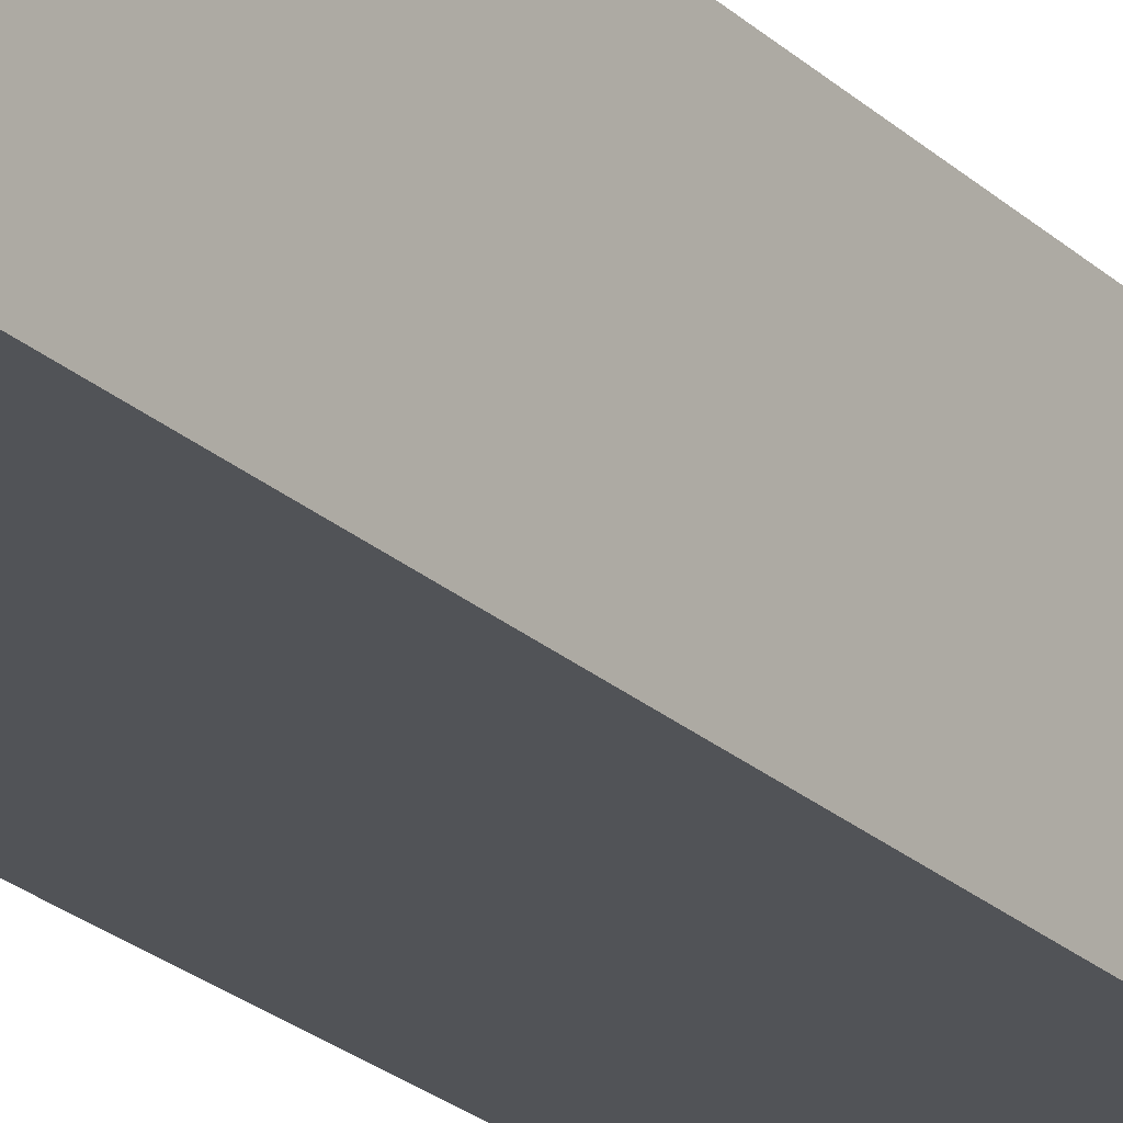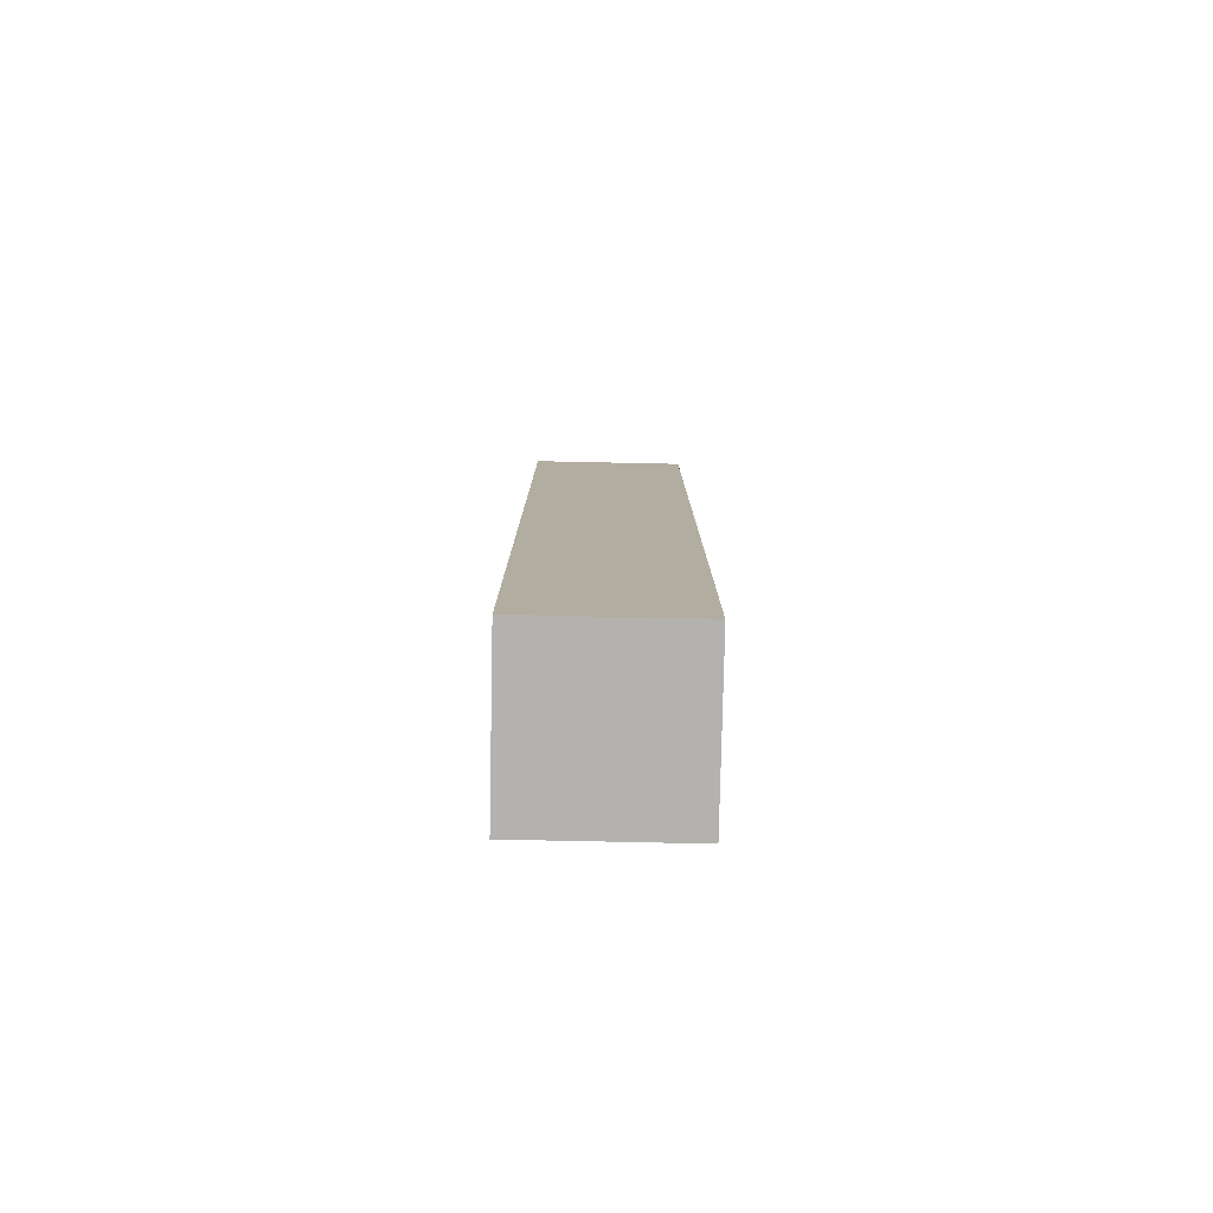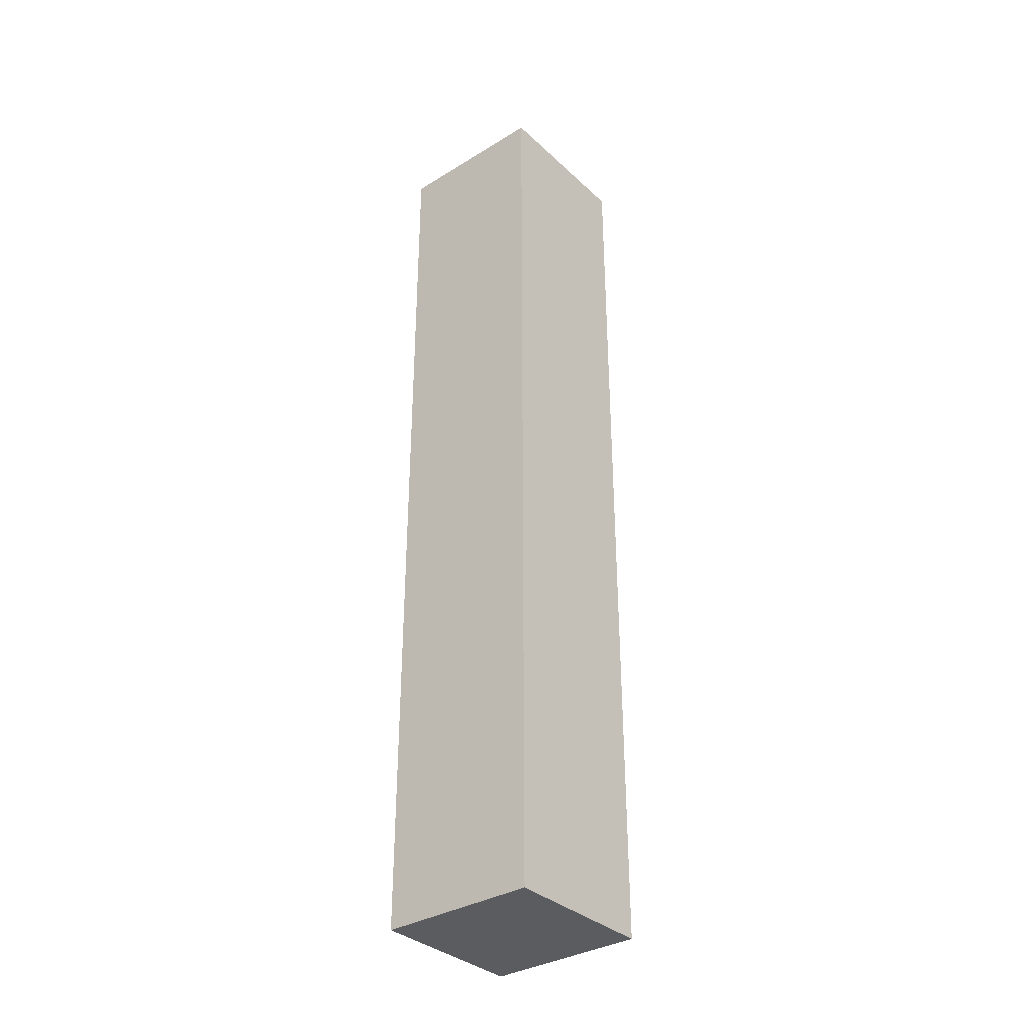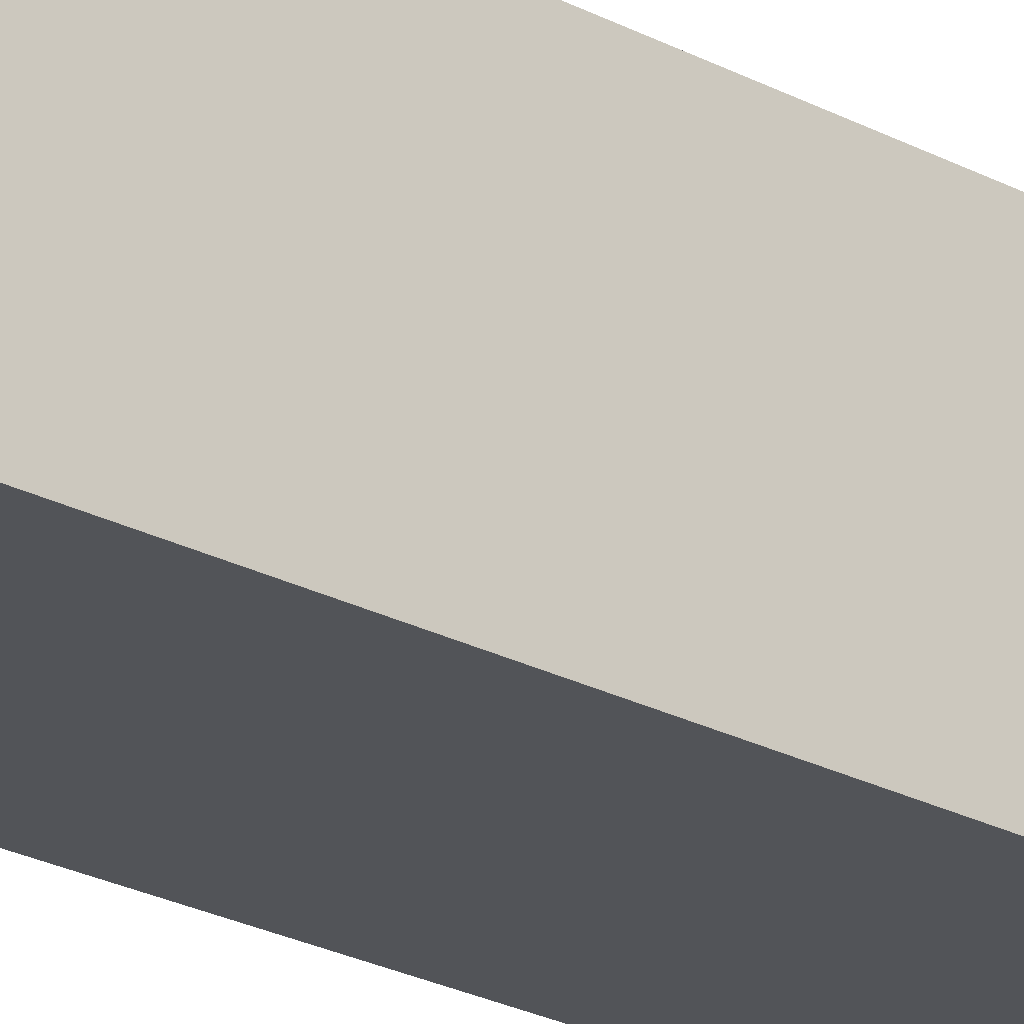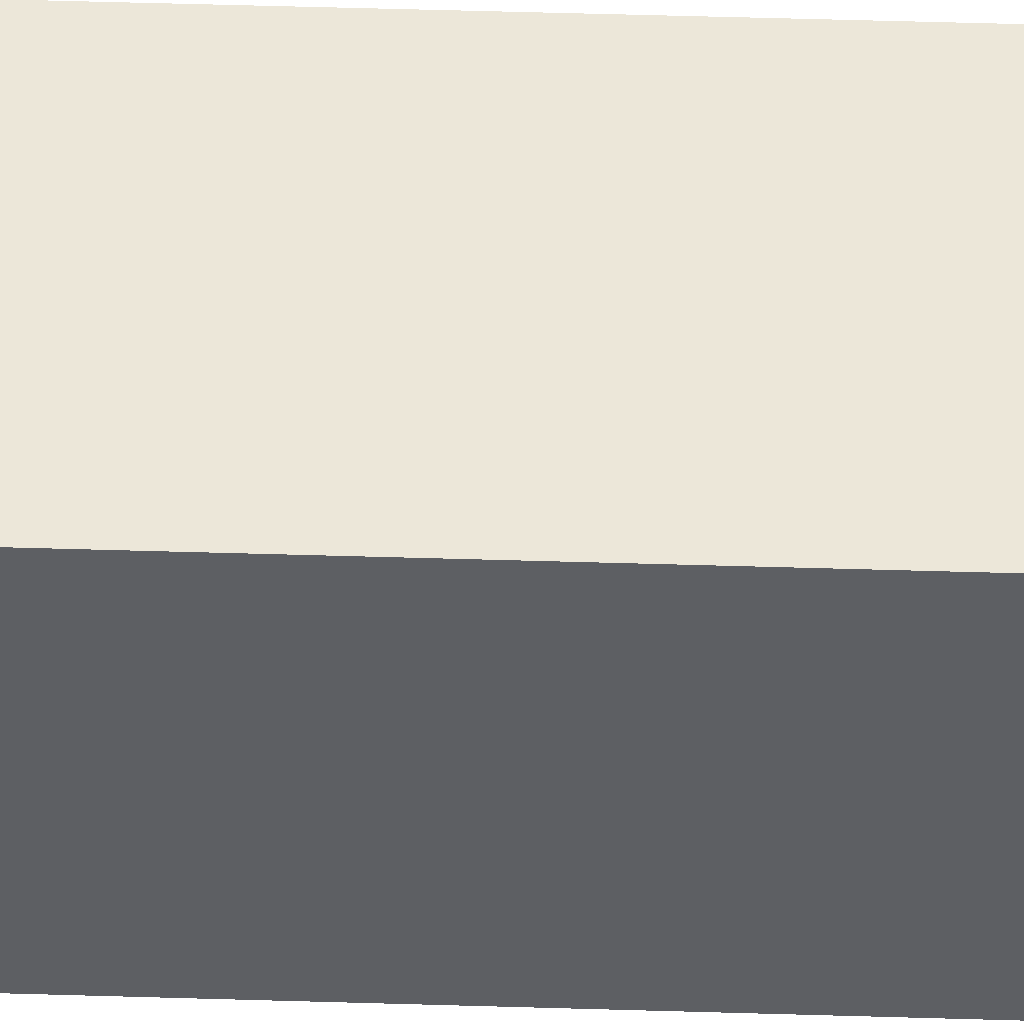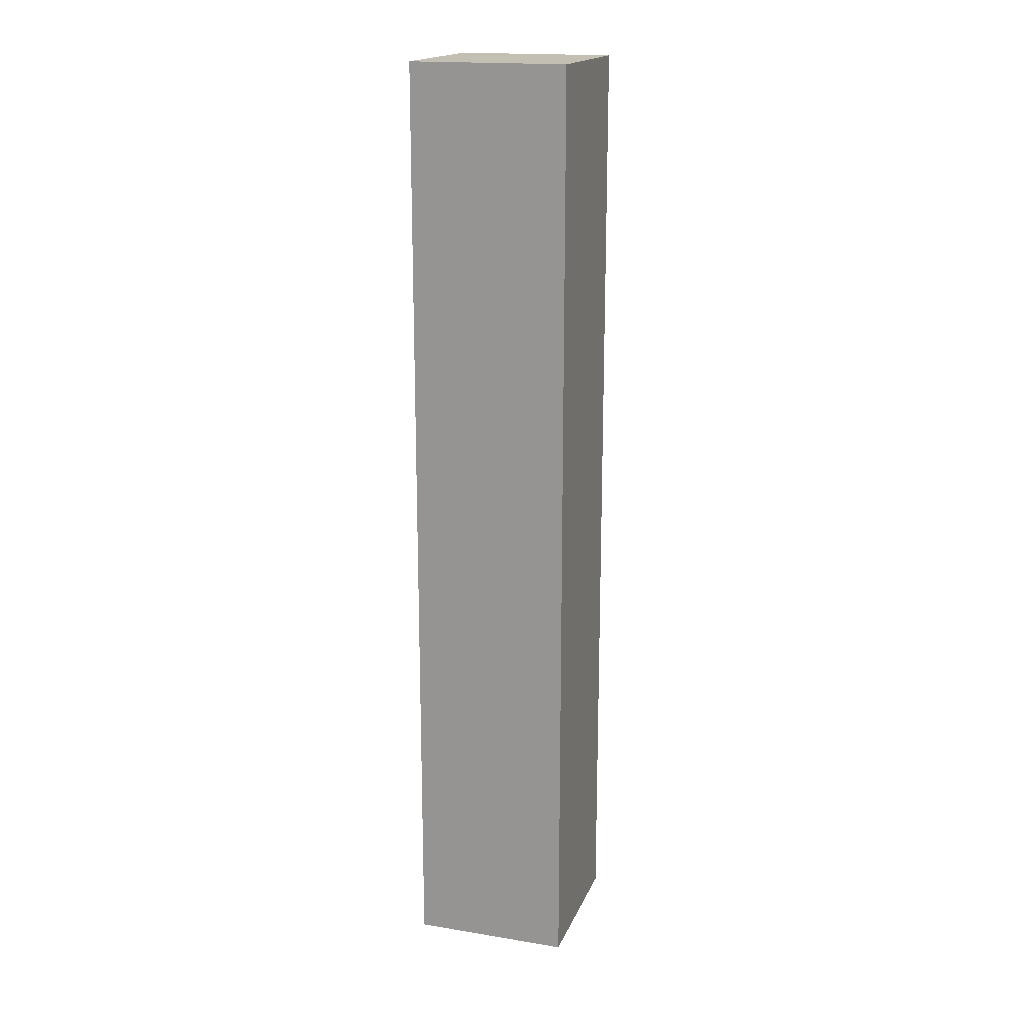
<metadata>
{"format":"obj","ext":"obj","renderer":"f3d","projection":"perspective","resolution":1024,"background":"white","views":[{"elev":-22.2,"azim":-147.6,"up":"+Z"},{"elev":-79.7,"azim":178.8,"up":"+Y"},{"elev":-34.6,"azim":-50.6,"up":"+Y"},{"elev":-23.0,"azim":-132.7,"up":"+Z"},{"elev":50.2,"azim":-88.1,"up":"+Z"},{"elev":17.8,"azim":-162.3,"up":"+Y"}]}
</metadata>
<code>
v 0.1 -0.6 -0.1
v 0.1 -0.6 0.1
v -0.1 -0.6 0.1
v -0.1 -0.6 -0.1
v 0.1 0.6 -0.1
v 0.1 0.6 0.1
v -0.1 0.6 0.1
v -0.1 0.6 -0.1
f 5 1 4
f 5 4 8
f 3 7 8
f 3 8 4
f 2 6 3
f 6 7 3
f 1 5 2
f 5 6 2
f 5 8 6
f 8 7 6
f 1 2 3
f 1 3 4

</code>
